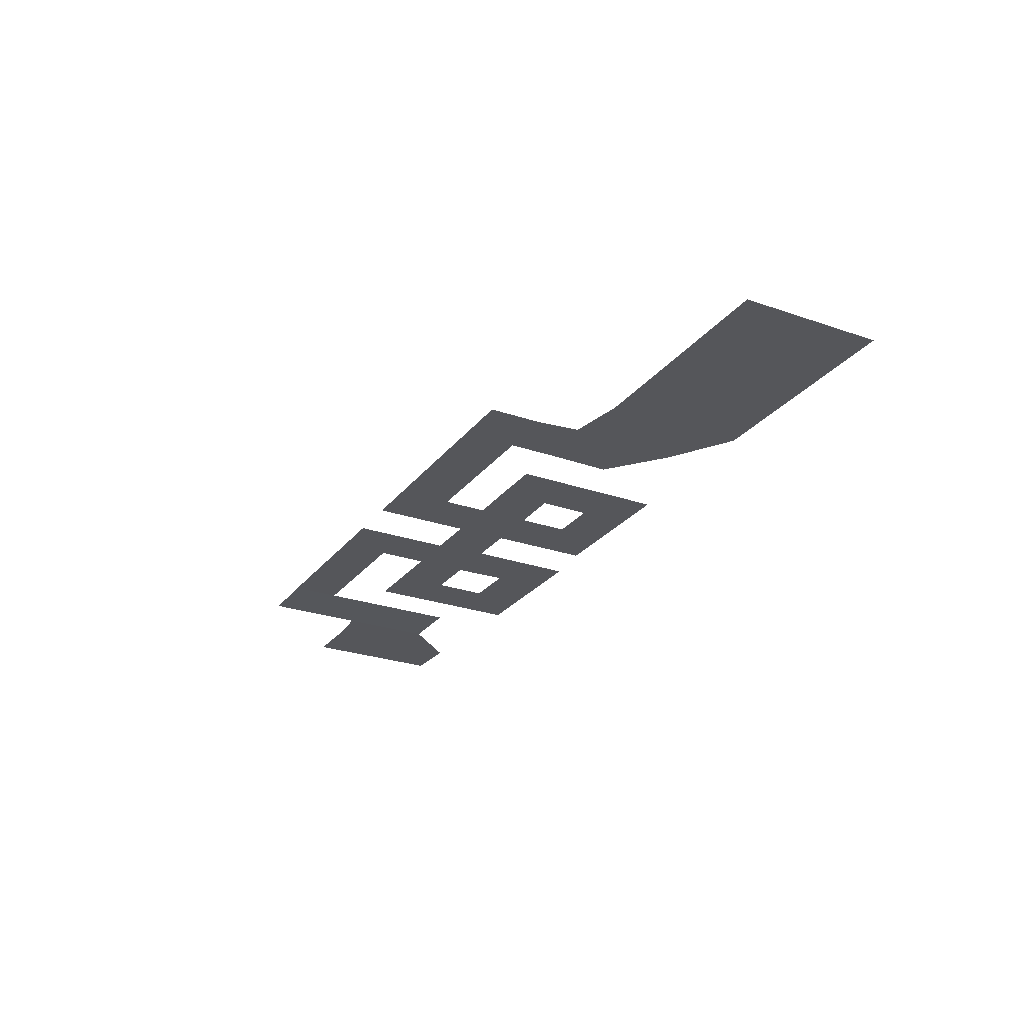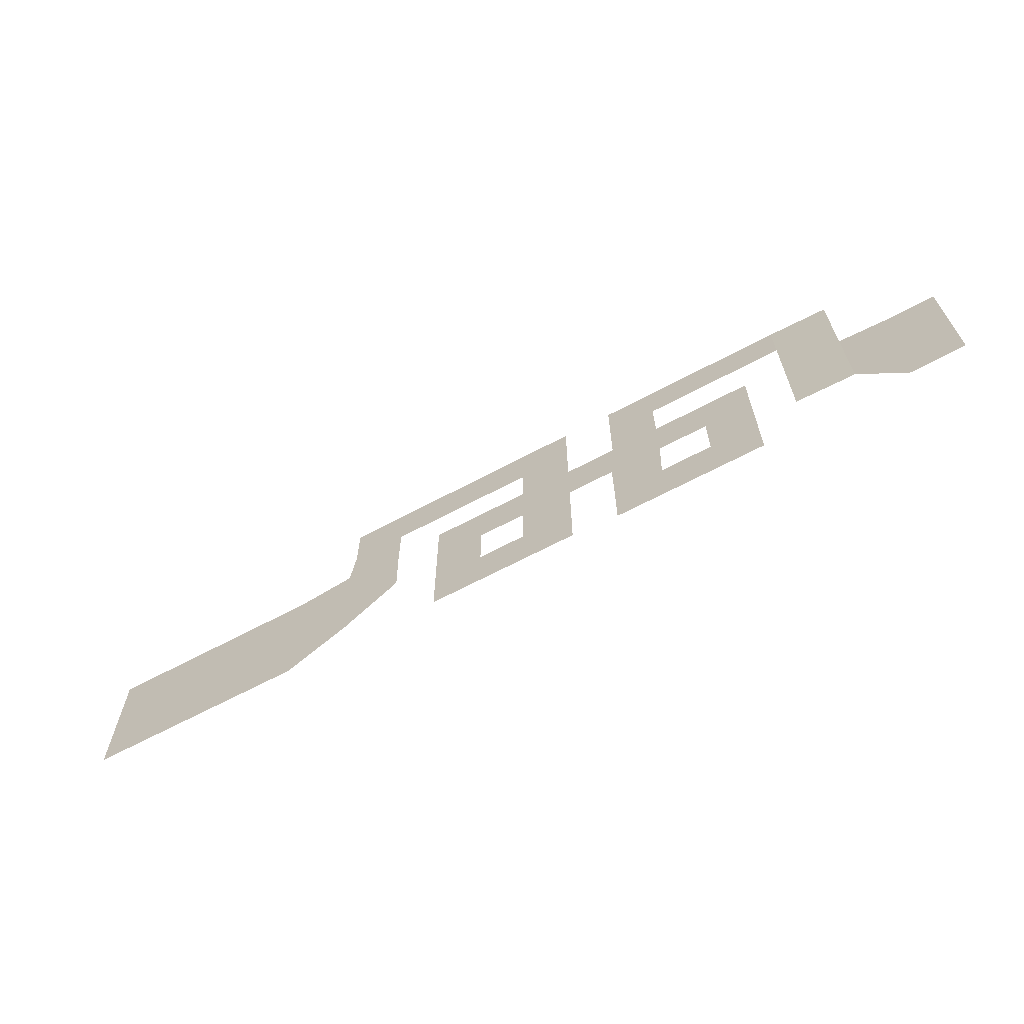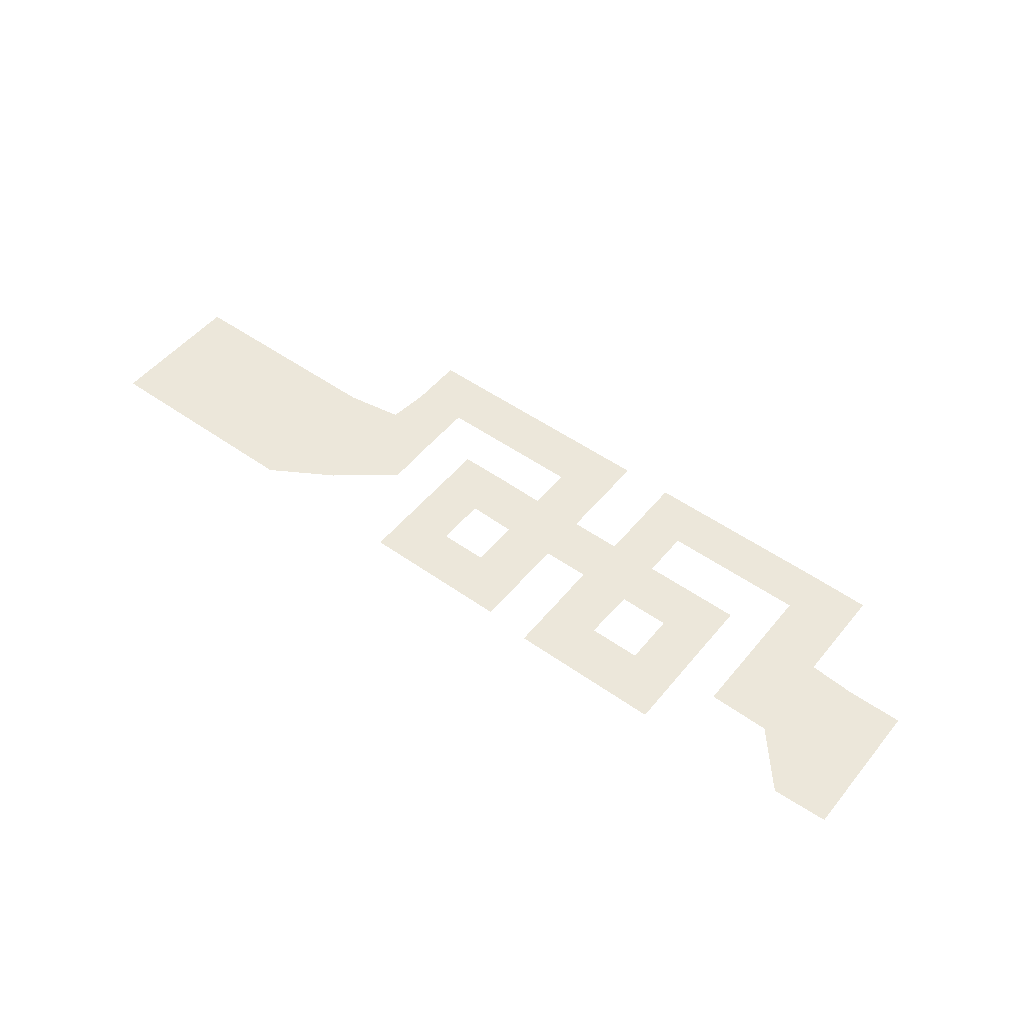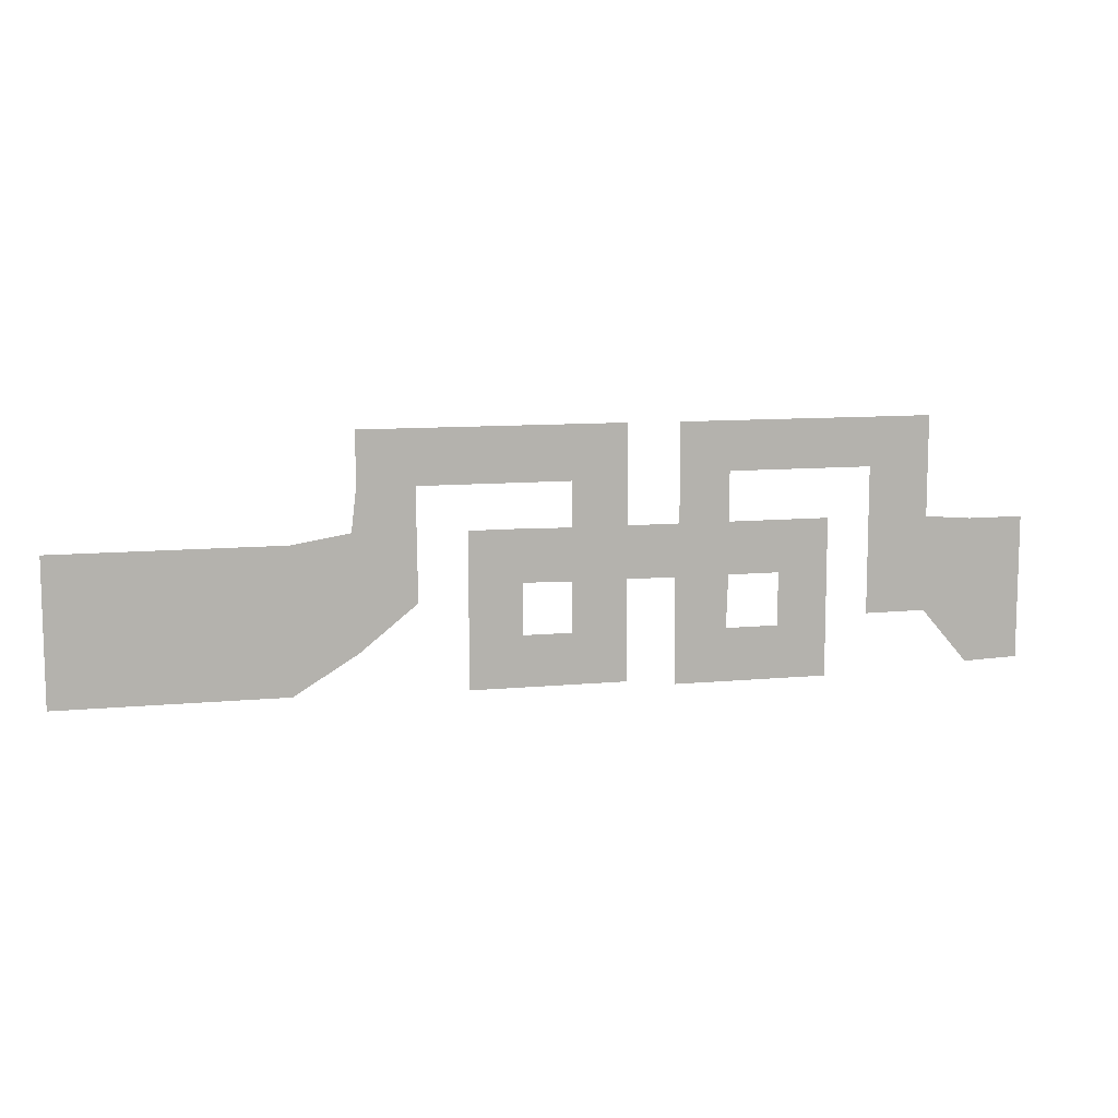
<metadata>
{"format":"obj","ext":"obj","renderer":"f3d","projection":"perspective","resolution":1024,"background":"white","views":[{"elev":-26.1,"azim":61.2,"up":"+Y"},{"elev":-65.2,"azim":-151.7,"up":"+Z"},{"elev":50.5,"azim":-142.2,"up":"+Y"},{"elev":9.9,"azim":166.2,"up":"+Z"}]}
</metadata>
<code>
o RoadCollider
g Plane
v -9.144 -0.01227 -1.645
v -9.144 -0.01227 -0.3942
v -10.29 -0.01227 -2.973
v -10.29 -0.01227 -1.094
v -9.144 -0.01227 0.6674
v -10.29 -0.01227 0.5799
v -11.63 -0.01227 -2.928
v -11.63 -0.01227 -1.094
v -11.63 -0.01227 0.5799
v -7.643 0.01227 -1.645
v -7.643 0.01227 -0.3942
v -7.643 0.01227 0.6674
v -7.643 0.01227 1.929
v -9.144 -0.01227 1.929
v -7.643 0.01227 3.121
v -9.144 -0.01227 3.121
v -4.128 0.01227 1.929
v -4.128 0.01227 3.121
v -2.904 0.01227 1.929
v -2.904 0.01227 3.121
v -4.128 0.01227 0.7267
v -2.904 0.01227 0.7267
v -4.128 0.01227 -0.545
v -2.808 0.01227 -0.545
v -5.378 0.01227 0.7267
v -5.378 0.01227 -0.545
v -6.603 0.01227 0.7267
v -6.603 0.01227 -0.545
v -6.603 0.01227 -1.833
v -5.378 0.01227 -1.833
v -6.603 0.01227 -3.132
v -5.378 0.01227 -3.132
v -4.085 0.01227 -3.132
v -4.085 0.01227 -1.833
v -2.818 0.01227 -3.132
v -2.818 0.01227 -1.833
v -1.635 0.01227 -0.545
v -1.635 0.01227 0.7267
v -0.318 0.01227 -0.545
v -0.318 0.01227 0.7267
v -0.318 0.01227 1.815
v -1.635 0.01227 1.815
v -0.318 0.01227 3.132
v -1.635 0.01227 3.132
v -1.635 0.01227 -1.76
v -0.318 0.01227 -1.76
v -1.635 0.01227 -3.001
v -0.318 0.01227 -3.001
v 0.872 0.01227 -3.001
v 0.872 0.01227 -1.76
v 2.138 0.01227 -3.001
v 2.138 0.01227 -1.76
v 2.138 0.01227 -0.5197
v 0.872 0.01227 -0.5197
v 2.138 0.01227 0.7463
v 0.872 0.01227 0.7463
v 3.332 0.01227 1.815
v 3.332 0.01227 3.132
v 4.698 0.01227 1.815
v 4.698 0.01227 3.132
v 3.332 0.01227 0.567
v 4.82 0.01227 0.7917
v 3.306 0.01227 -0.8864
v 4.698 0.01227 -2.001
v 6.221 0.01227 -2.926
v 6.221 0.01227 0.567
v 11.63 0.01227 -2.926
v 11.63 0.01227 0.567
f 3 2 1
f 3 4 2
f 4 5 2
f 4 6 5
f 7 4 3
f 7 8 4
f 8 6 4
f 8 9 6
f 1 2 10
f 2 11 10
f 2 5 11
f 5 12 11
f 12 5 13
f 5 14 13
f 13 14 15
f 14 16 15
f 13 15 17
f 15 18 17
f 17 18 19
f 18 20 19
f 17 19 21
f 19 22 21
f 21 22 23
f 22 24 23
f 21 23 25
f 23 26 25
f 25 26 27
f 26 28 27
f 28 26 29
f 26 30 29
f 29 30 31
f 30 32 31
f 32 30 33
f 30 34 33
f 33 34 35
f 34 36 35
f 24 22 37
f 22 38 37
f 24 34 23
f 24 36 34
f 37 38 39
f 38 40 39
f 40 38 41
f 38 42 41
f 41 42 43
f 42 44 43
f 37 39 45
f 39 46 45
f 45 46 47
f 46 48 47
f 48 46 49
f 46 50 49
f 49 50 51
f 50 52 51
f 52 50 53
f 50 54 53
f 53 54 55
f 54 56 55
f 54 39 40
f 56 54 40
f 41 43 57
f 43 58 57
f 57 58 59
f 58 60 59
f 57 59 61
f 59 62 61
f 61 62 63
f 62 64 63
f 64 62 65
f 62 66 65
f 65 66 67
f 66 68 67

</code>
